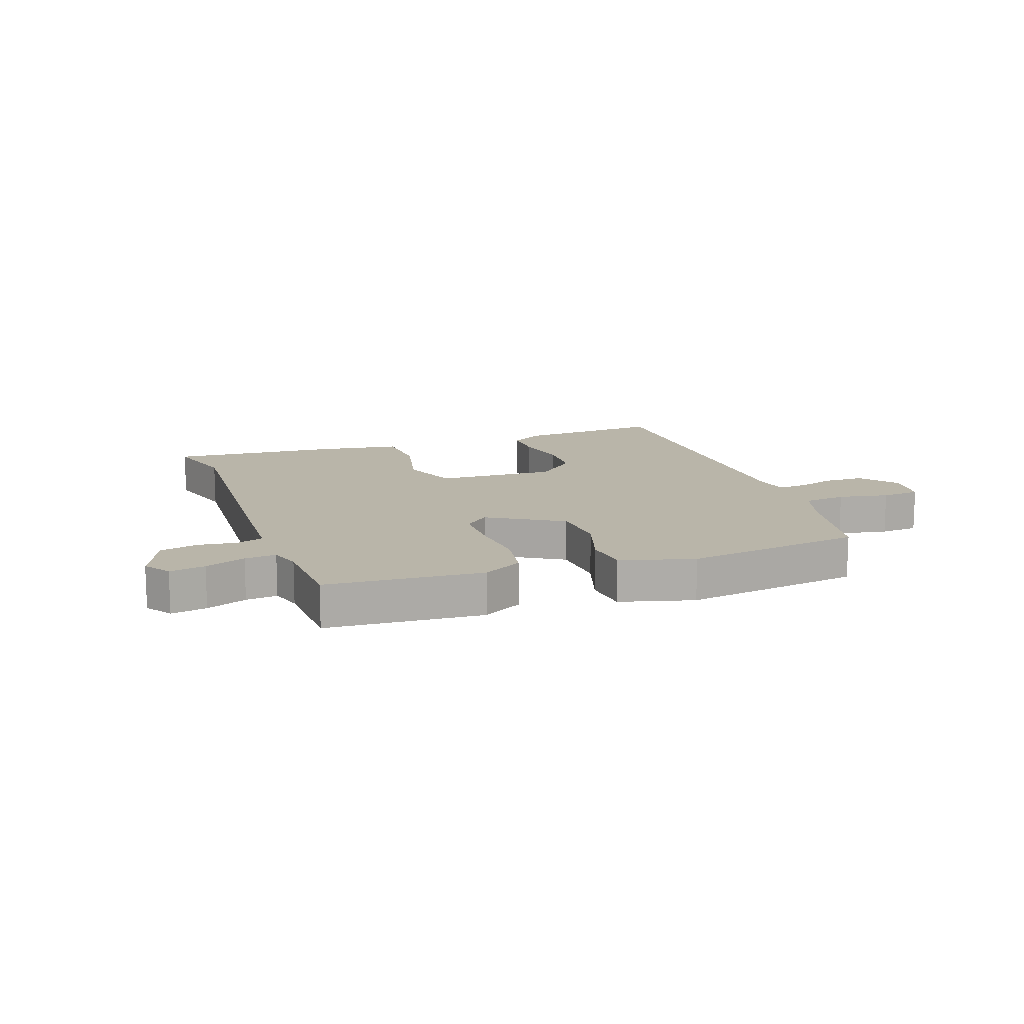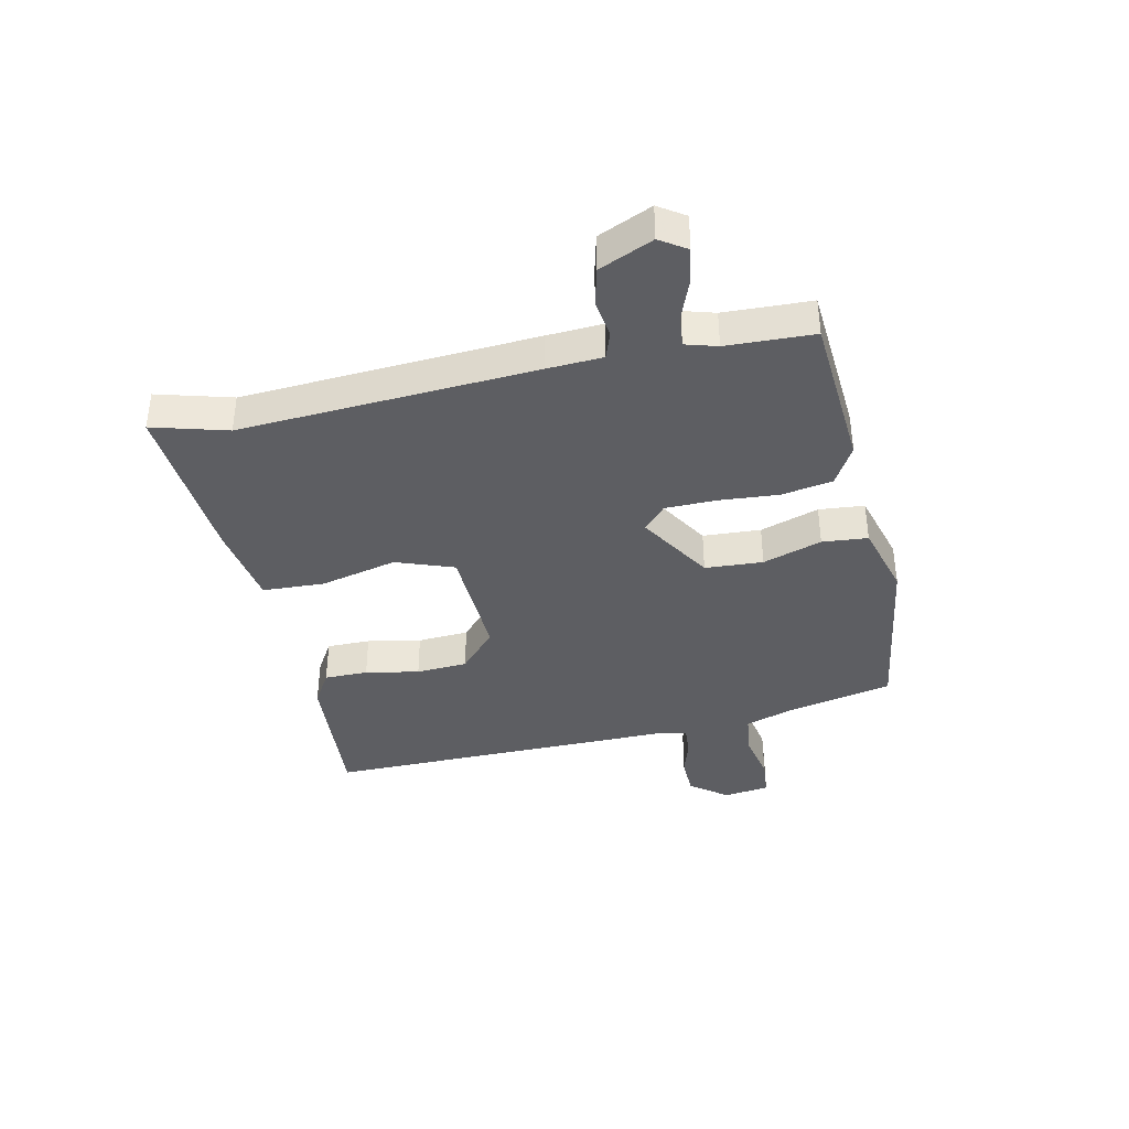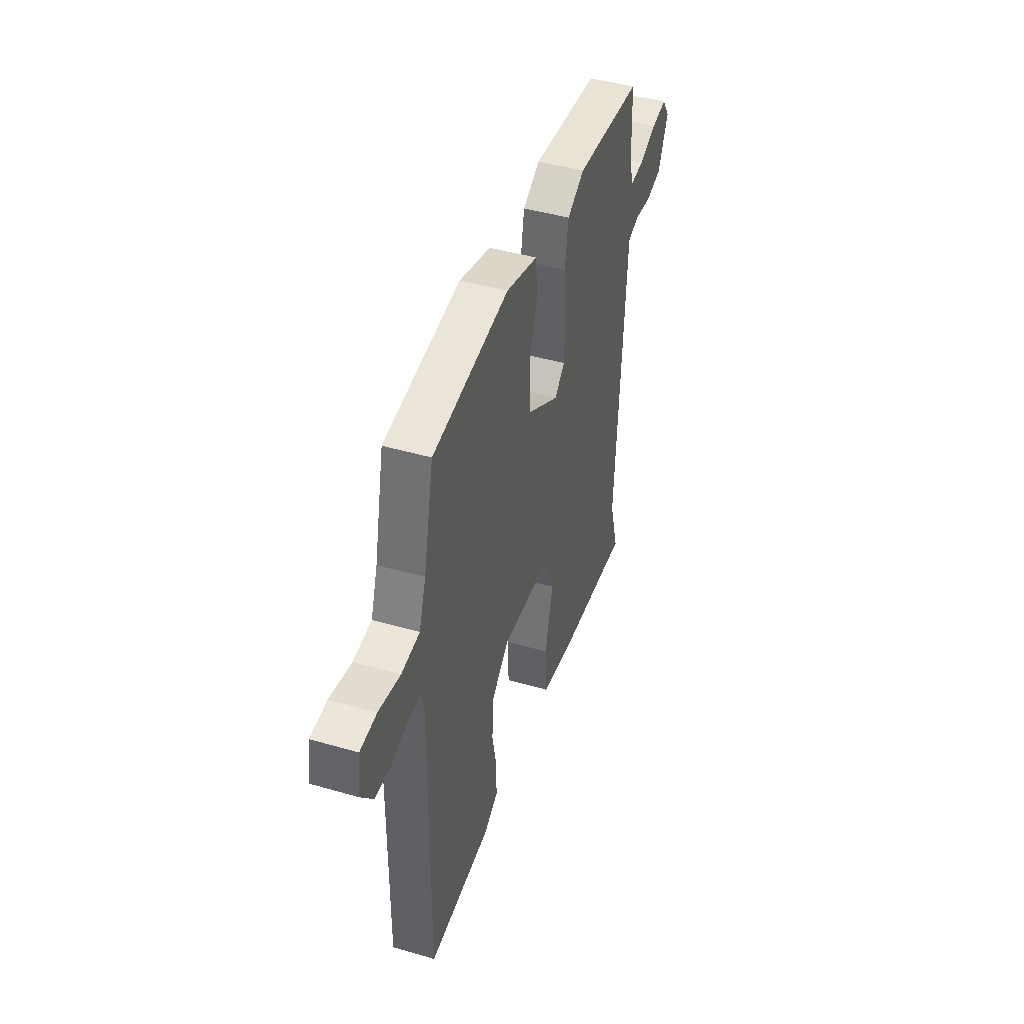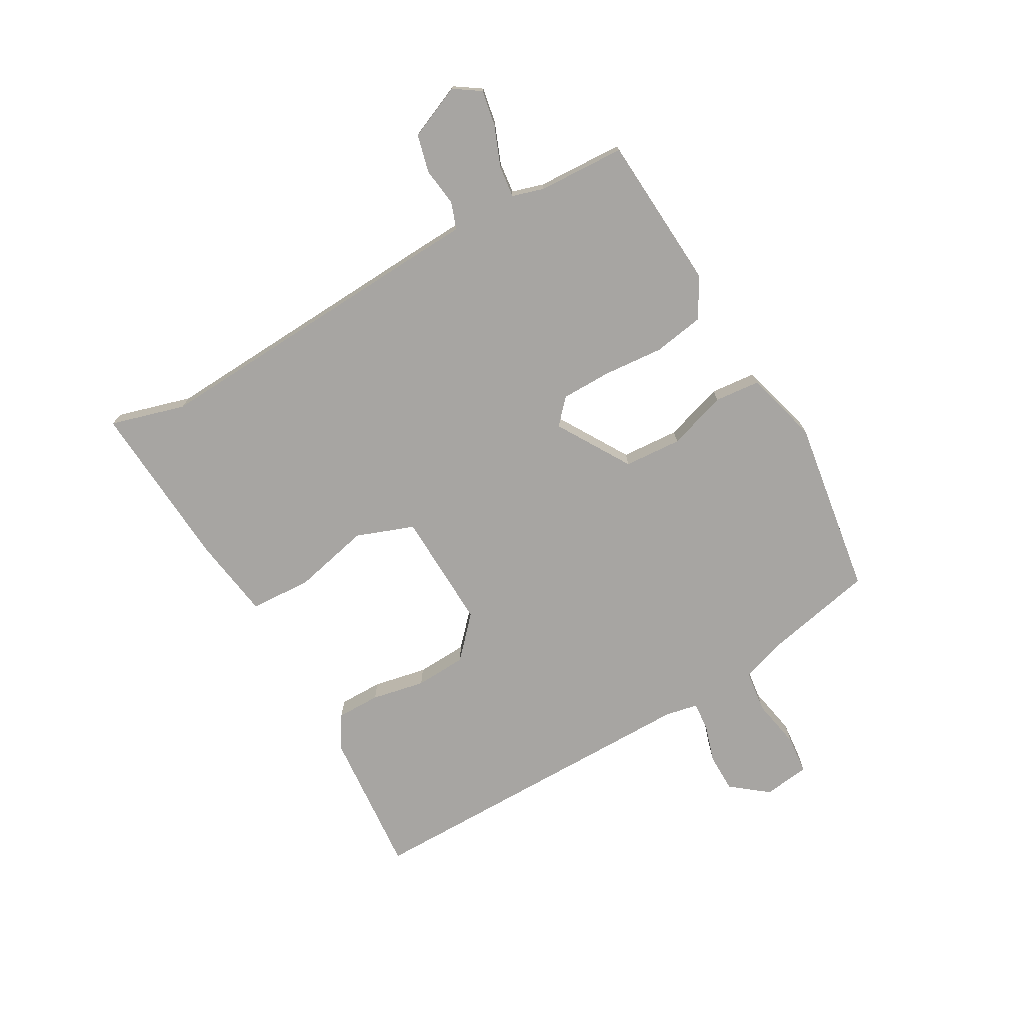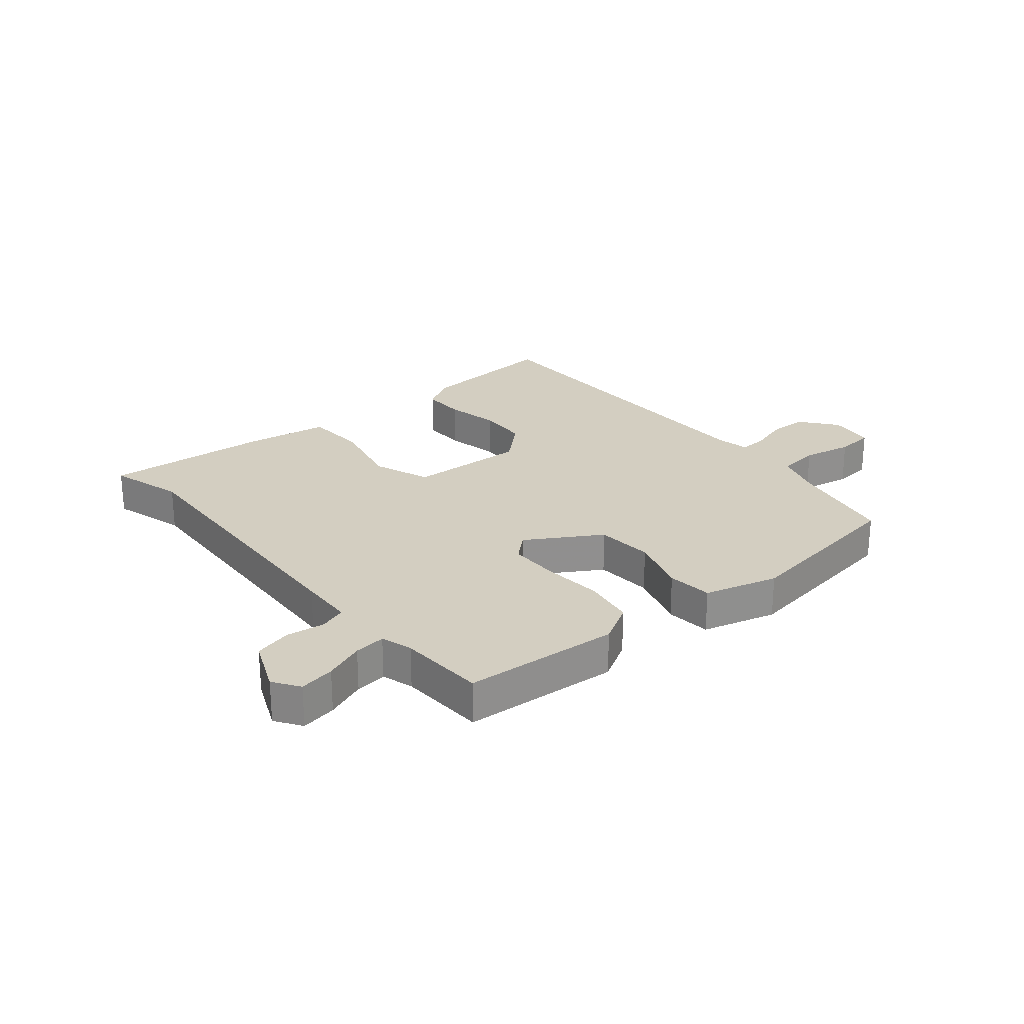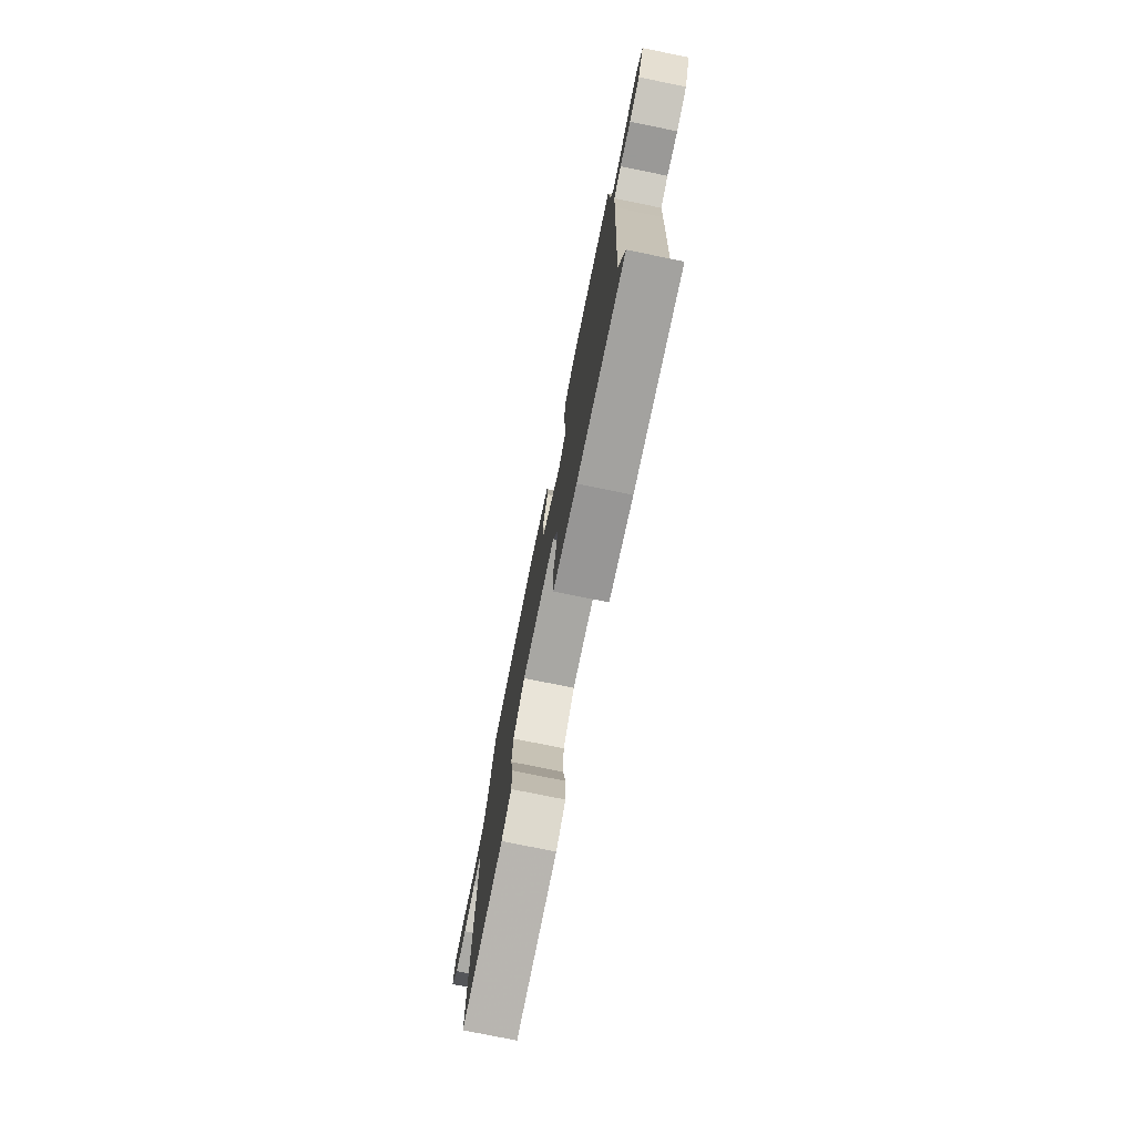
<metadata>
{"format":"obj","ext":"obj","renderer":"f3d","projection":"perspective","resolution":1024,"background":"white","views":[{"elev":13.4,"azim":-19.8,"up":"+Y"},{"elev":-38.5,"azim":-77.6,"up":"+Y"},{"elev":44.3,"azim":108.7,"up":"+Z"},{"elev":-73.9,"azim":-60.6,"up":"+Y"},{"elev":25.0,"azim":-40.0,"up":"+Y"},{"elev":-76.7,"azim":-101.5,"up":"+Z"}]}
</metadata>
<code>
v 0.493 0.07 -0.542
v 0.242 0.07 -0.522
v 0.184 0.07 -0.487
v 0.184 0.07 -0.412
v 0.202 0.07 -0.32
v 0.197 0.07 -0.232
v 0.128 0.07 -0.169
v -0.075 0.07 -0.177
v -0.111 0.07 -0.276
v -0.08 0.07 -0.408
v -0.085 0.07 -0.514
v -0.227 0.07 -0.536
v -0.516 0.07 -0.557
v -0.48 0.07 -0.429
v -0.51 0.07 0.075
v -0.515 0.07 0.169
v -0.561 0.07 0.185
v -0.627 0.07 0.176
v -0.691 0.07 0.192
v -0.731 0.07 0.284
v -0.701 0.07 0.329
v -0.64 0.07 0.318
v -0.571 0.07 0.291
v -0.517 0.07 0.285
v -0.501 0.07 0.339
v -0.495 0.07 0.488
v -0.228 0.07 0.507
v -0.16 0.07 0.468
v -0.145 0.07 0.381
v -0.153 0.07 0.278
v -0.152 0.07 0.191
v -0.11 0.07 0.153
v 0.016 0.07 0.23
v 0.022 0.07 0.329
v -0.011 0.07 0.43
v -0.004 0.07 0.508
v 0.122 0.07 0.543
v 0.427 0.07 0.498
v 0.467 0.07 0.314
v 0.494 0.07 0.233
v 0.567 0.07 0.224
v 0.653 0.07 0.241
v 0.719 0.07 0.235
v 0.73 0.07 0.156
v 0.681 0.07 0.093
v 0.614 0.07 0.092
v 0.548 0.07 0.112
v 0.5 0.07 0.115
v 0.489 0.07 0.059
v 0.493 0 -0.542
v 0.242 0 -0.522
v 0.184 0 -0.487
v 0.184 0 -0.412
v 0.202 0 -0.32
v 0.197 0 -0.232
v 0.128 0 -0.169
v -0.075 0 -0.177
v -0.111 0 -0.276
v -0.08 0 -0.408
v -0.085 0 -0.514
v -0.227 0 -0.536
v -0.516 0 -0.557
v -0.48 0 -0.429
v -0.51 0 0.075
v -0.515 0 0.169
v -0.561 0 0.185
v -0.627 0 0.176
v -0.691 0 0.192
v -0.731 0 0.284
v -0.701 0 0.329
v -0.64 0 0.318
v -0.571 0 0.291
v -0.517 0 0.285
v -0.501 0 0.339
v -0.495 0 0.488
v -0.228 0 0.507
v -0.16 0 0.468
v -0.145 0 0.381
v -0.153 0 0.278
v -0.152 0 0.191
v -0.11 0 0.153
v 0.016 0 0.23
v 0.022 0 0.329
v -0.011 0 0.43
v -0.004 0 0.508
v 0.122 0 0.543
v 0.427 0 0.498
v 0.467 0 0.314
v 0.494 0 0.233
v 0.567 0 0.224
v 0.653 0 0.241
v 0.719 0 0.235
v 0.73 0 0.156
v 0.681 0 0.093
v 0.614 0 0.092
v 0.548 0 0.112
v 0.5 0 0.115
v 0.489 0 0.059
f 45 46 47
f 44 45 47
f 43 44 47
f 42 43 47
f 41 42 47
f 40 41 47 48
f 39 40 48 49
f 39 49 1
f 38 39 1
f 37 38 1
f 36 37 1
f 35 36 1
f 34 35 1
f 28 29 30
f 27 28 30
f 26 27 30
f 25 26 30
f 24 25 30 31
f 23 24 31 32
f 21 22 23
f 20 21 23
f 19 20 23
f 18 19 23
f 17 18 23
f 16 17 23 32
f 14 15 16 32
f 12 13 14
f 11 12 14
f 10 11 14
f 9 10 14
f 14 32 33
f 9 14 33
f 8 9 33
f 3 4 5
f 2 3 5
f 1 2 5
f 1 5 6
f 33 34 1 6
f 7 8 33
f 6 7 33
f 96 95 94
f 96 94 93
f 96 93 92
f 96 92 91
f 96 91 90
f 97 96 90 89
f 98 97 89 88
f 50 98 88
f 50 88 87
f 50 87 86
f 50 86 85
f 50 85 84
f 50 84 83
f 79 78 77
f 79 77 76
f 79 76 75
f 79 75 74
f 80 79 74 73
f 81 80 73 72
f 72 71 70
f 72 70 69
f 72 69 68
f 72 68 67
f 72 67 66
f 81 72 66 65
f 81 65 64 63
f 63 62 61
f 63 61 60
f 63 60 59
f 63 59 58
f 82 81 63
f 82 63 58
f 82 58 57
f 54 53 52
f 54 52 51
f 54 51 50
f 55 54 50
f 55 50 83 82
f 82 57 56
f 82 56 55
f 1 50 51 2
f 2 51 52 3
f 3 52 53 4
f 4 53 54 5
f 5 54 55 6
f 6 55 56 7
f 7 56 57 8
f 8 57 58 9
f 9 58 59 10
f 10 59 60 11
f 11 60 61 12
f 12 61 62 13
f 13 62 63 14
f 14 63 64 15
f 15 64 65 16
f 16 65 66 17
f 17 66 67 18
f 18 67 68 19
f 19 68 69 20
f 20 69 70 21
f 21 70 71 22
f 22 71 72 23
f 23 72 73 24
f 24 73 74 25
f 25 74 75 26
f 26 75 76 27
f 27 76 77 28
f 28 77 78 29
f 29 78 79 30
f 30 79 80 31
f 31 80 81 32
f 32 81 82 33
f 33 82 83 34
f 34 83 84 35
f 35 84 85 36
f 36 85 86 37
f 37 86 87 38
f 38 87 88 39
f 39 88 89 40
f 40 89 90 41
f 41 90 91 42
f 42 91 92 43
f 43 92 93 44
f 44 93 94 45
f 45 94 95 46
f 46 95 96 47
f 47 96 97 48
f 48 97 98 49
f 49 98 50 1

</code>
